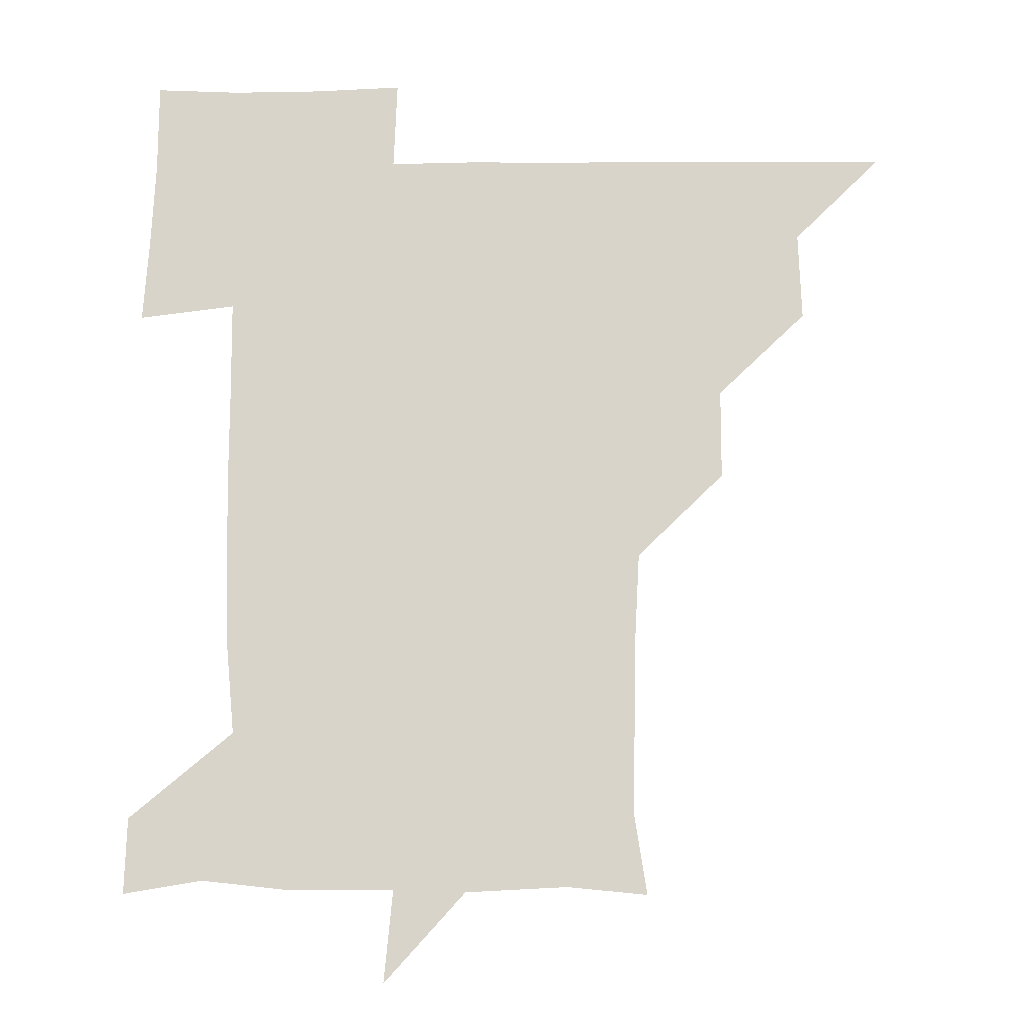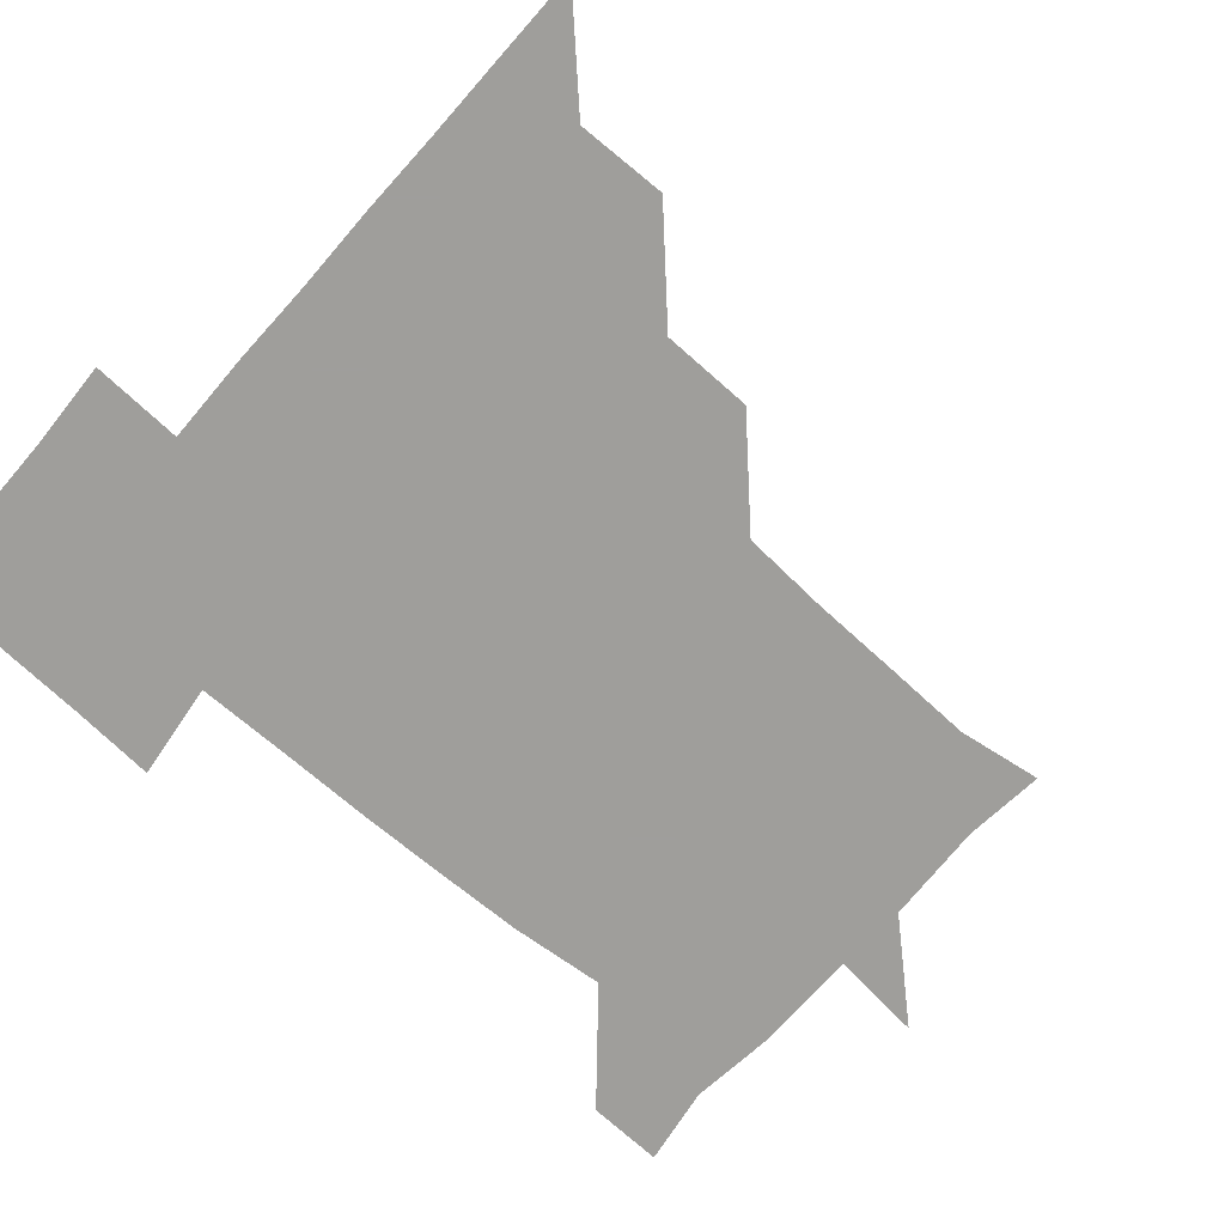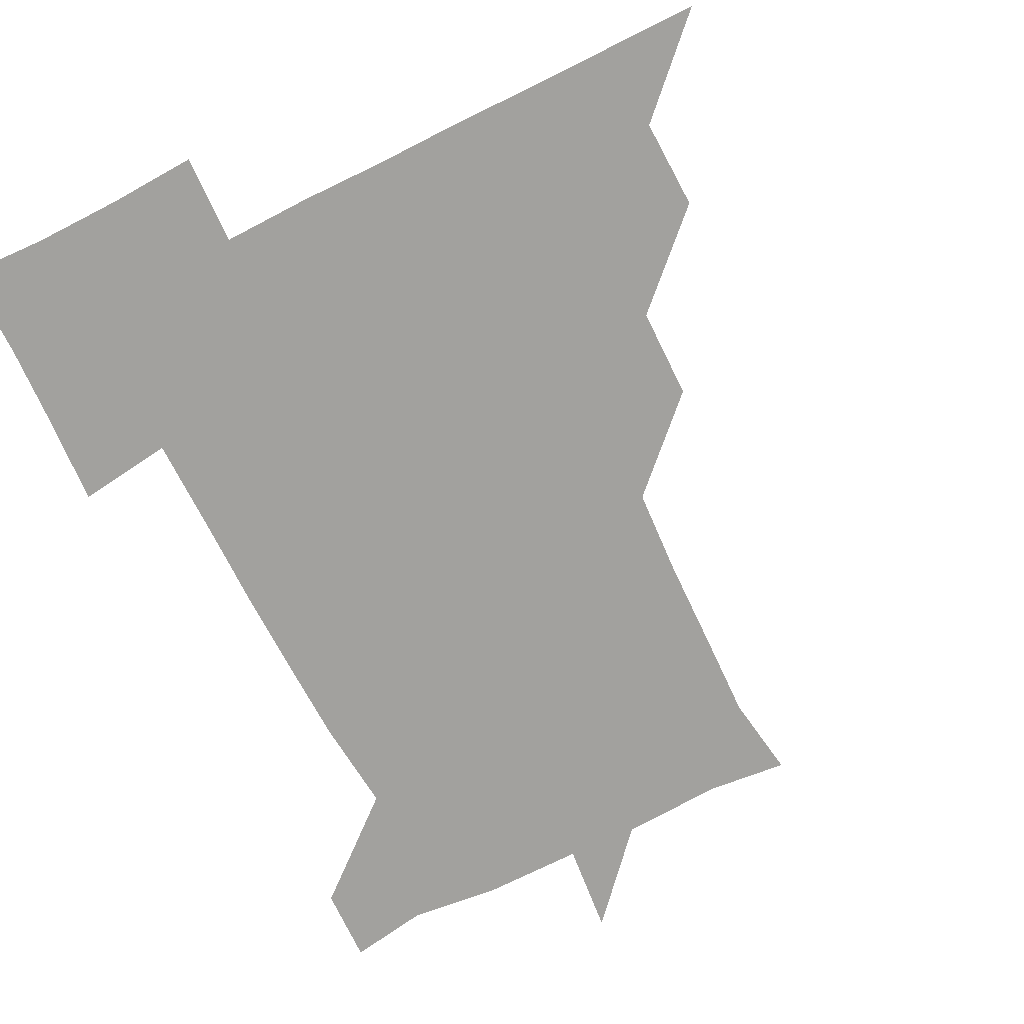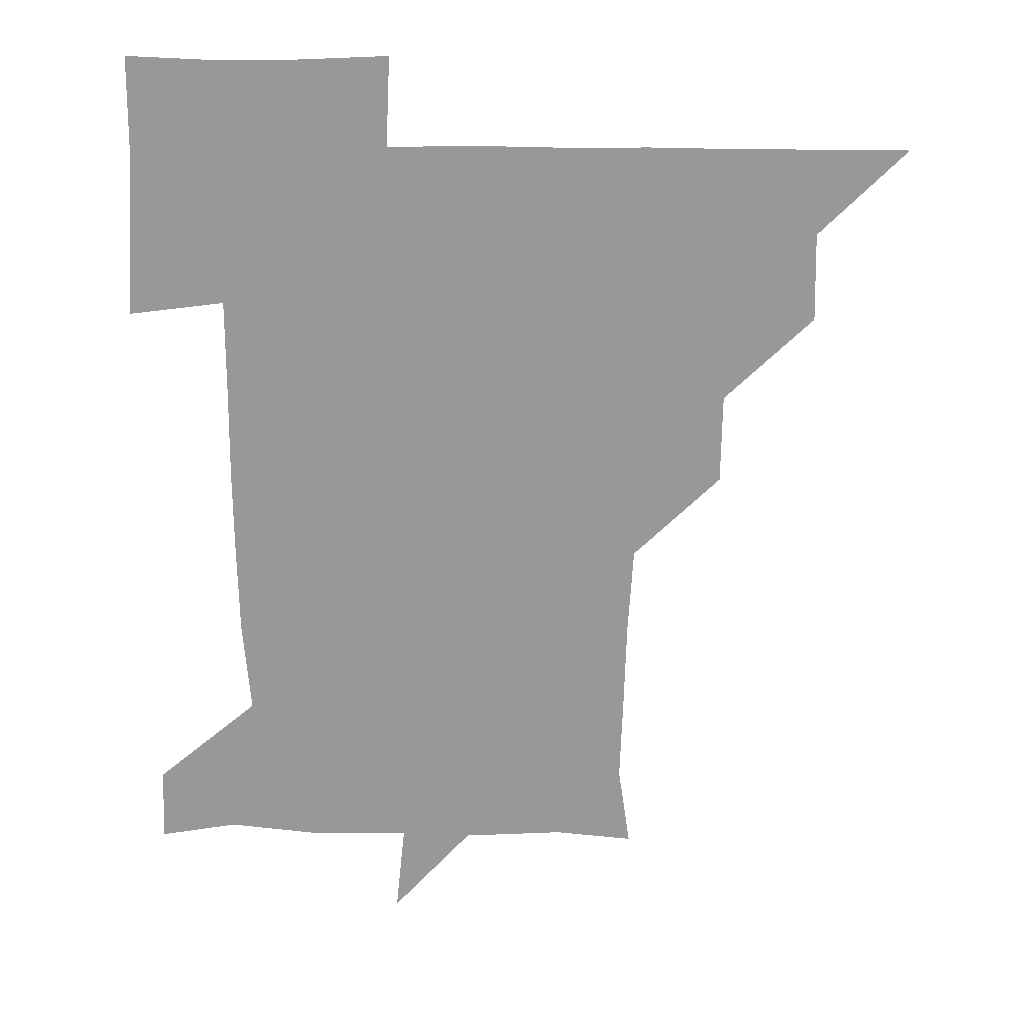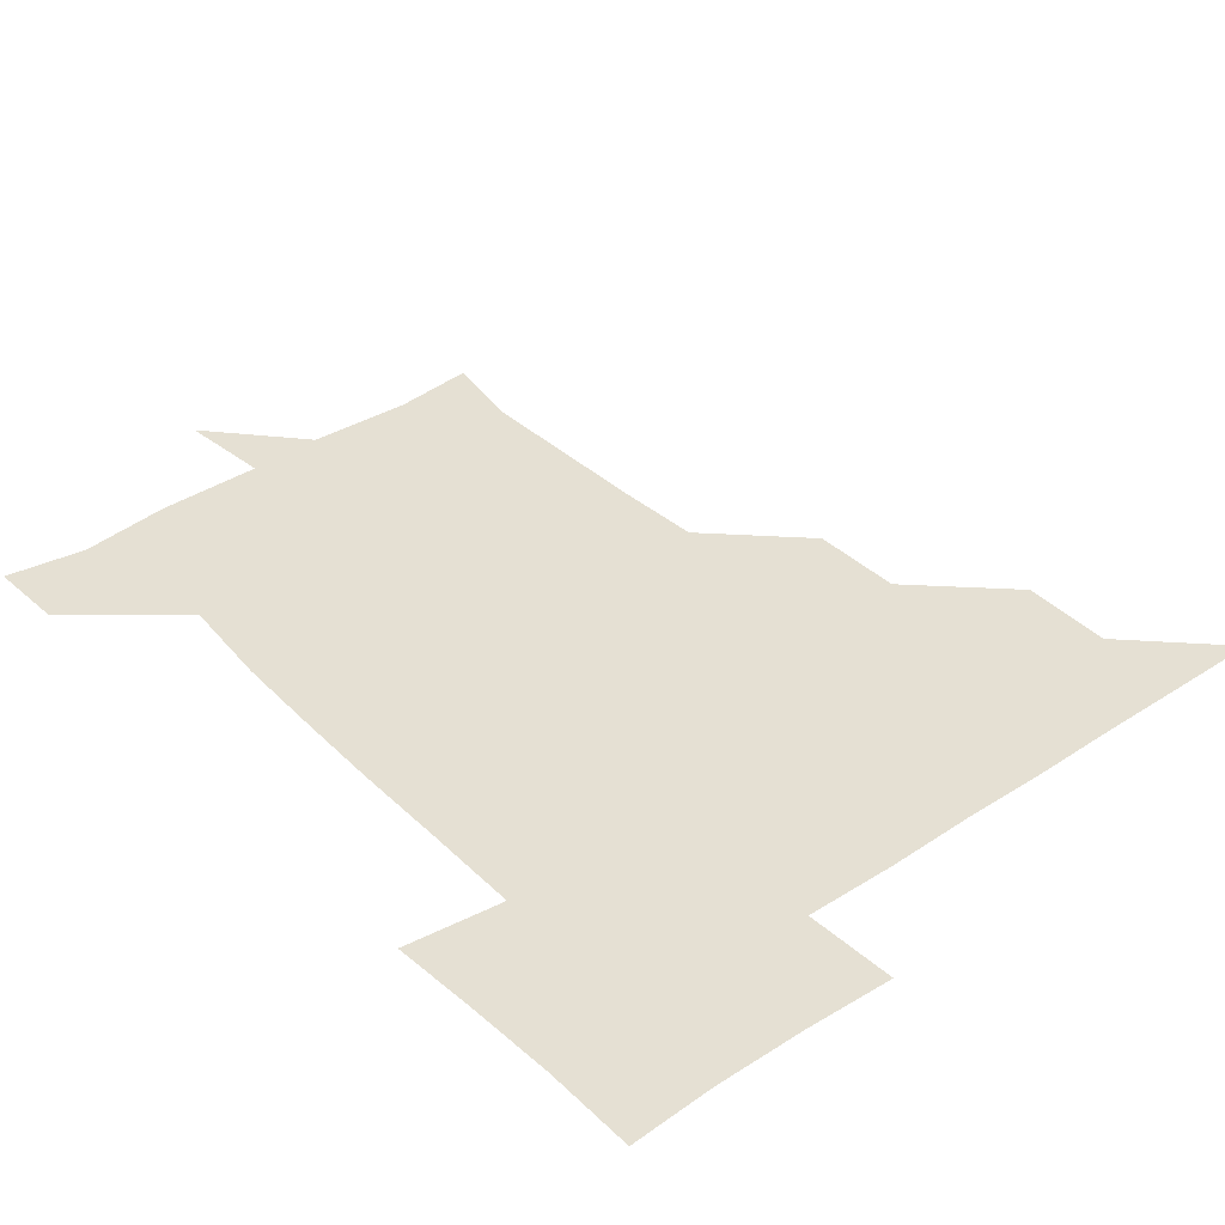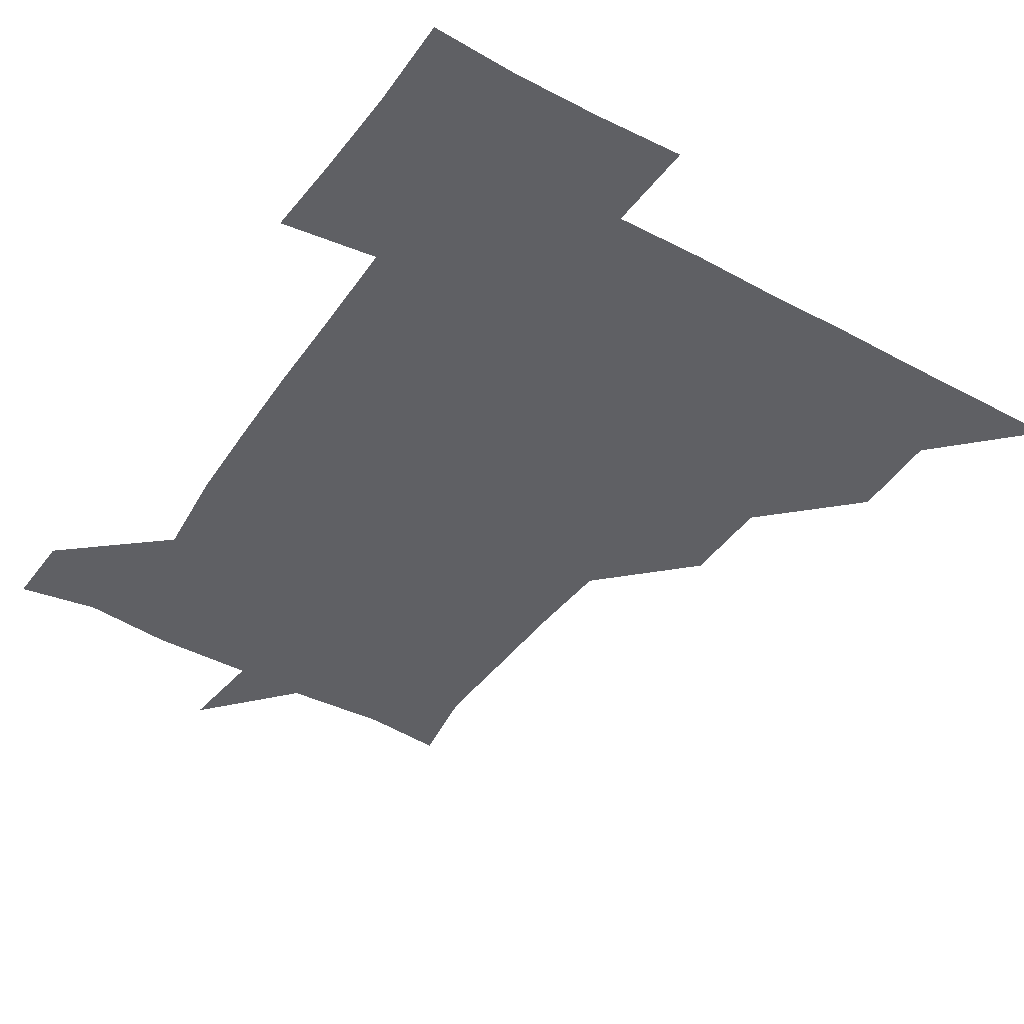
<metadata>
{"format":"obj","ext":"obj","renderer":"f3d","projection":"perspective","resolution":1024,"background":"white","views":[{"elev":-15.1,"azim":-179.5,"up":"+Y"},{"elev":-70.8,"azim":-131.3,"up":"+Z"},{"elev":-72.0,"azim":-153.5,"up":"+Z"},{"elev":-68.4,"azim":179.5,"up":"+Z"},{"elev":38.0,"azim":140.1,"up":"+Z"},{"elev":-43.4,"azim":147.5,"up":"+Z"}]}
</metadata>
<code>
v 451 450.9 0
v 480.6 389.9 0
v 481.5 420.8 0
v 481 451 0
v 511.7 328.9 0
v 511.5 360.2 0
v 511.5 391.4 0
v 511.5 421.2 0
v 511.1 450.9 0
v 540.7 179 0
v 545.1 207.8 0
v 544.3 238.6 0
v 543.7 269 0
v 542 299.4 0
v 541.7 331.9 0
v 541.5 361.8 0
v 541.4 391.5 0
v 541.3 421 0
v 540.9 451.2 0
v 568.2 181.8 0
v 572.2 212.2 0
v 571.8 242.7 0
v 572.5 272.2 0
v 571.4 301.9 0
v 571.4 331.9 0
v 571.2 361.5 0
v 571.4 391.6 0
v 571.1 421.1 0
v 571 450.9 0
v 603.4 180 0
v 601.9 212.3 0
v 601.1 240.9 0
v 600.9 273 0
v 601.1 301.3 0
v 601 332.2 0
v 601.2 361.6 0
v 601.2 391.6 0
v 601.4 420.9 0
v 600.7 451.3 0
v 631.2 149.1 0
v 628.2 180.9 0
v 630.6 212.9 0
v 631.2 242.7 0
v 630.3 272.9 0
v 630.6 303.3 0
v 630.7 332.1 0
v 630.9 362.7 0
v 631 391.6 0
v 631.1 421.3 0
v 631.7 450.6 0
v 630.6 481.9 0
v 663.4 180.7 0
v 659.7 213.2 0
v 659.1 242.3 0
v 660.2 272.1 0
v 660.4 301.7 0
v 660.5 331.4 0
v 660.3 362.2 0
v 660.5 392.4 0
v 660.6 421.5 0
v 660.9 450.9 0
v 660.9 480.4 0
v 694.3 184 0
v 688.9 213 0
v 685.2 235.5 0
v 688.3 268.1 0
v 689.3 298.9 0
v 689.9 329 0
v 689.9 359.8 0
v 690.3 394.2 0
v 688.8 421.9 0
v 689.4 450.3 0
v 691.4 480 0
v 721.4 179.5 0
v 720.7 205.6 0
v 723.6 389.9 0
v 721.8 418.7 0
v 720.4 449.6 0
v 720.5 481.1 0
f 3 4 1
f 6 7 2
f 2 7 3
f 7 8 3
f 3 8 4
f 8 9 4
f 14 15 5
f 5 15 6
f 15 16 6
f 6 16 7
f 16 17 7
f 7 17 8
f 17 18 8
f 8 18 9
f 18 19 9
f 10 20 11
f 20 21 11
f 11 21 12
f 21 22 12
f 12 22 13
f 22 23 13
f 13 23 14
f 23 24 14
f 14 24 15
f 24 25 15
f 15 25 16
f 25 26 16
f 16 26 17
f 26 27 17
f 17 27 18
f 27 28 18
f 18 28 19
f 28 29 19
f 20 30 21
f 30 31 21
f 21 31 22
f 31 32 22
f 22 32 23
f 32 33 23
f 23 33 24
f 33 34 24
f 24 34 25
f 34 35 25
f 25 35 26
f 35 36 26
f 26 36 27
f 36 37 27
f 27 37 28
f 37 38 28
f 28 38 29
f 38 39 29
f 40 41 30
f 30 41 31
f 41 42 31
f 31 42 32
f 42 43 32
f 32 43 33
f 43 44 33
f 33 44 34
f 44 45 34
f 34 45 35
f 45 46 35
f 35 46 36
f 46 47 36
f 36 47 37
f 47 48 37
f 37 48 38
f 48 49 38
f 38 49 39
f 49 50 39
f 41 52 42
f 52 53 42
f 42 53 43
f 53 54 43
f 43 54 44
f 54 55 44
f 44 55 45
f 55 56 45
f 45 56 46
f 56 57 46
f 46 57 47
f 57 58 47
f 47 58 48
f 58 59 48
f 48 59 49
f 59 60 49
f 49 60 50
f 60 61 50
f 50 61 51
f 61 62 51
f 52 63 53
f 63 64 53
f 53 64 54
f 64 65 54
f 54 65 55
f 65 66 55
f 55 66 56
f 66 67 56
f 56 67 57
f 67 68 57
f 57 68 58
f 68 69 58
f 58 69 59
f 69 70 59
f 59 70 60
f 70 71 60
f 60 71 61
f 71 72 61
f 61 72 62
f 72 73 62
f 63 74 64
f 74 75 64
f 64 75 65
f 70 76 71
f 76 77 71
f 71 77 72
f 77 78 72
f 72 78 73
f 78 79 73

</code>
